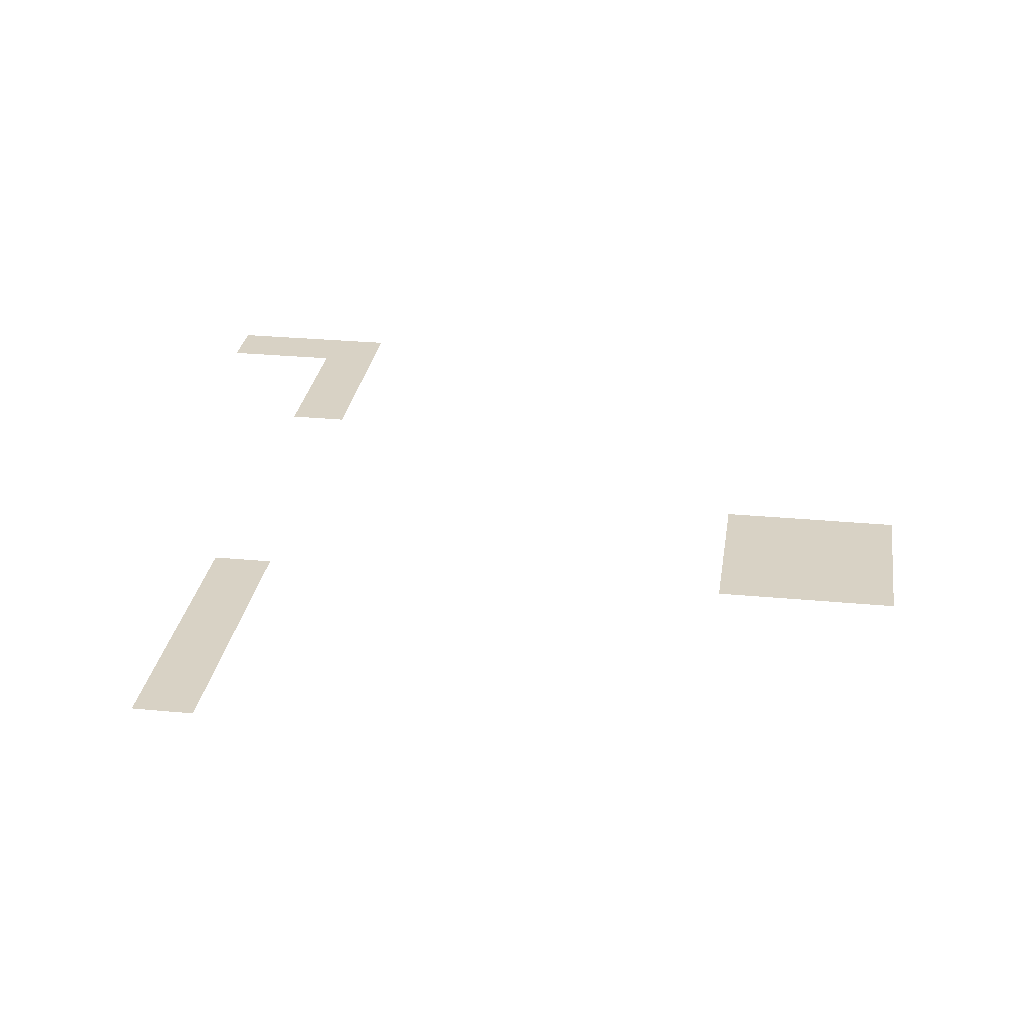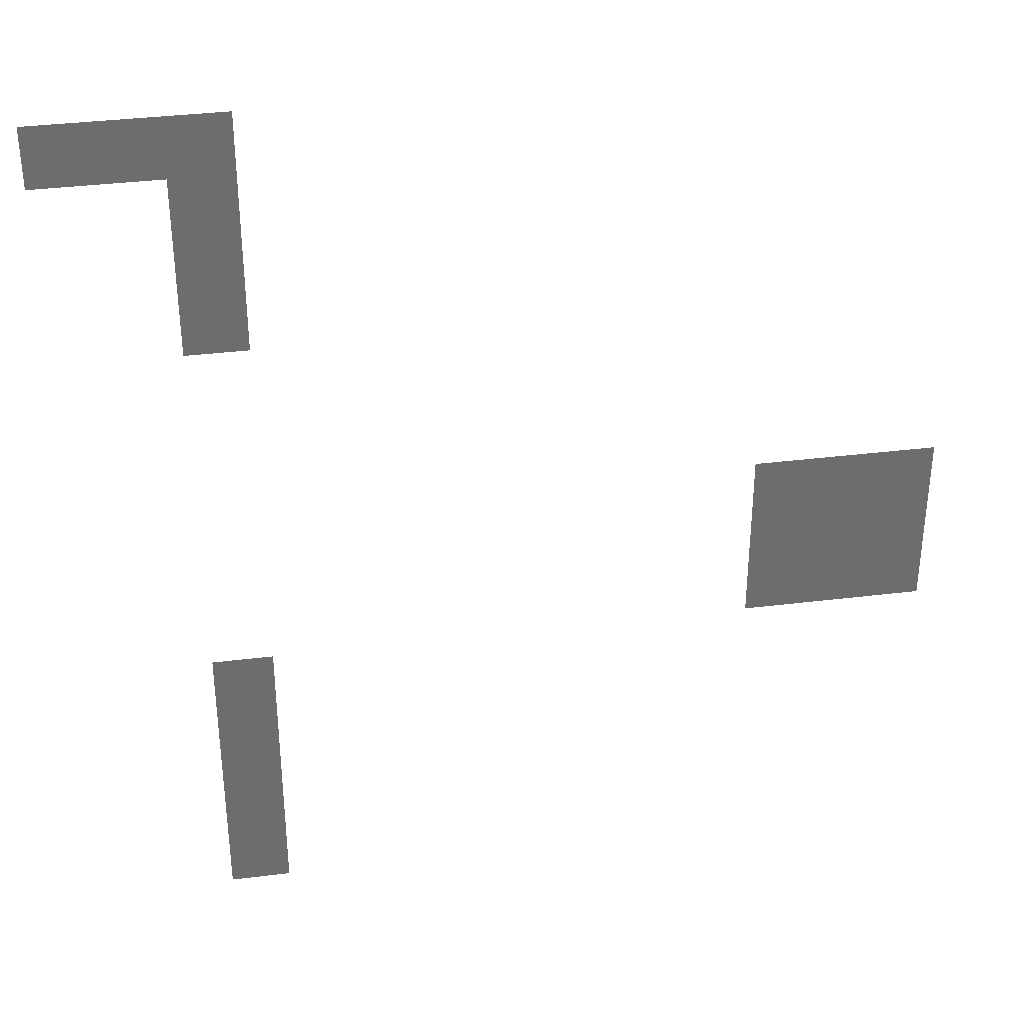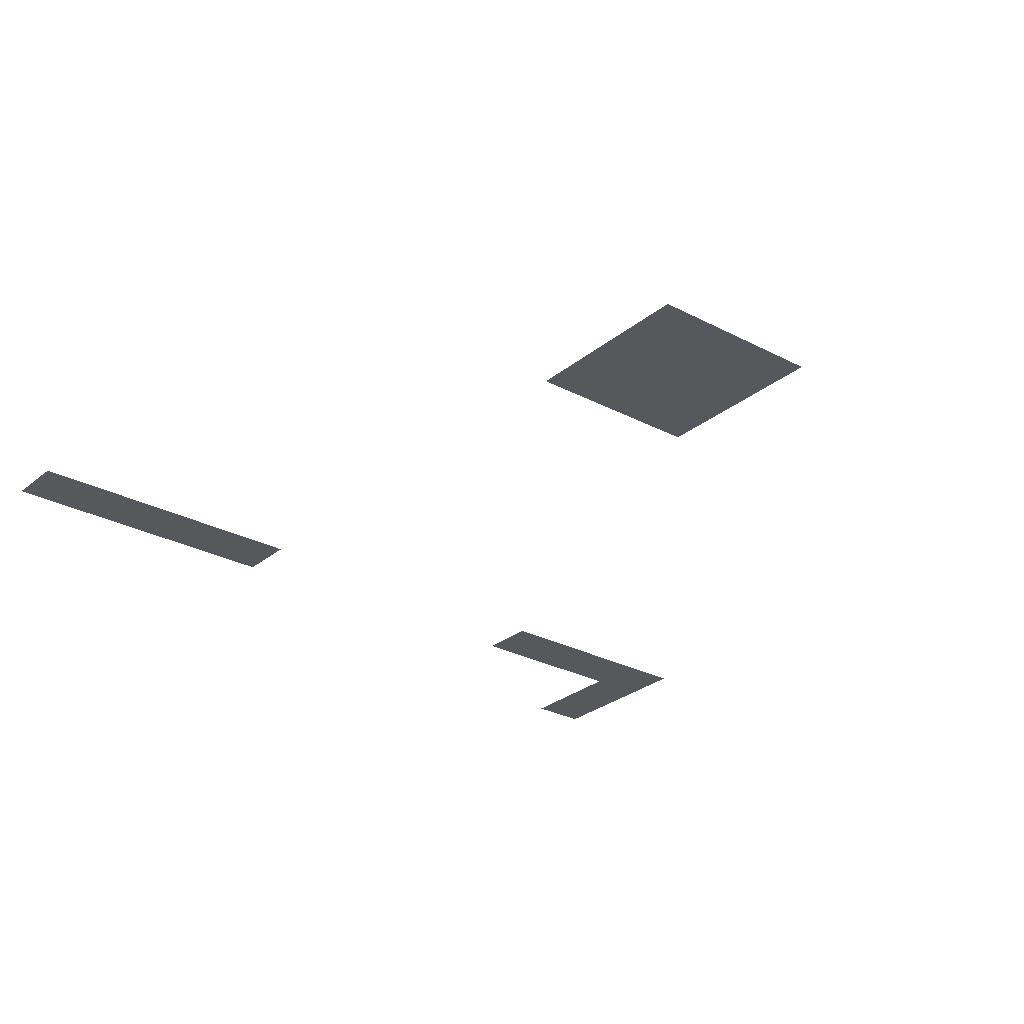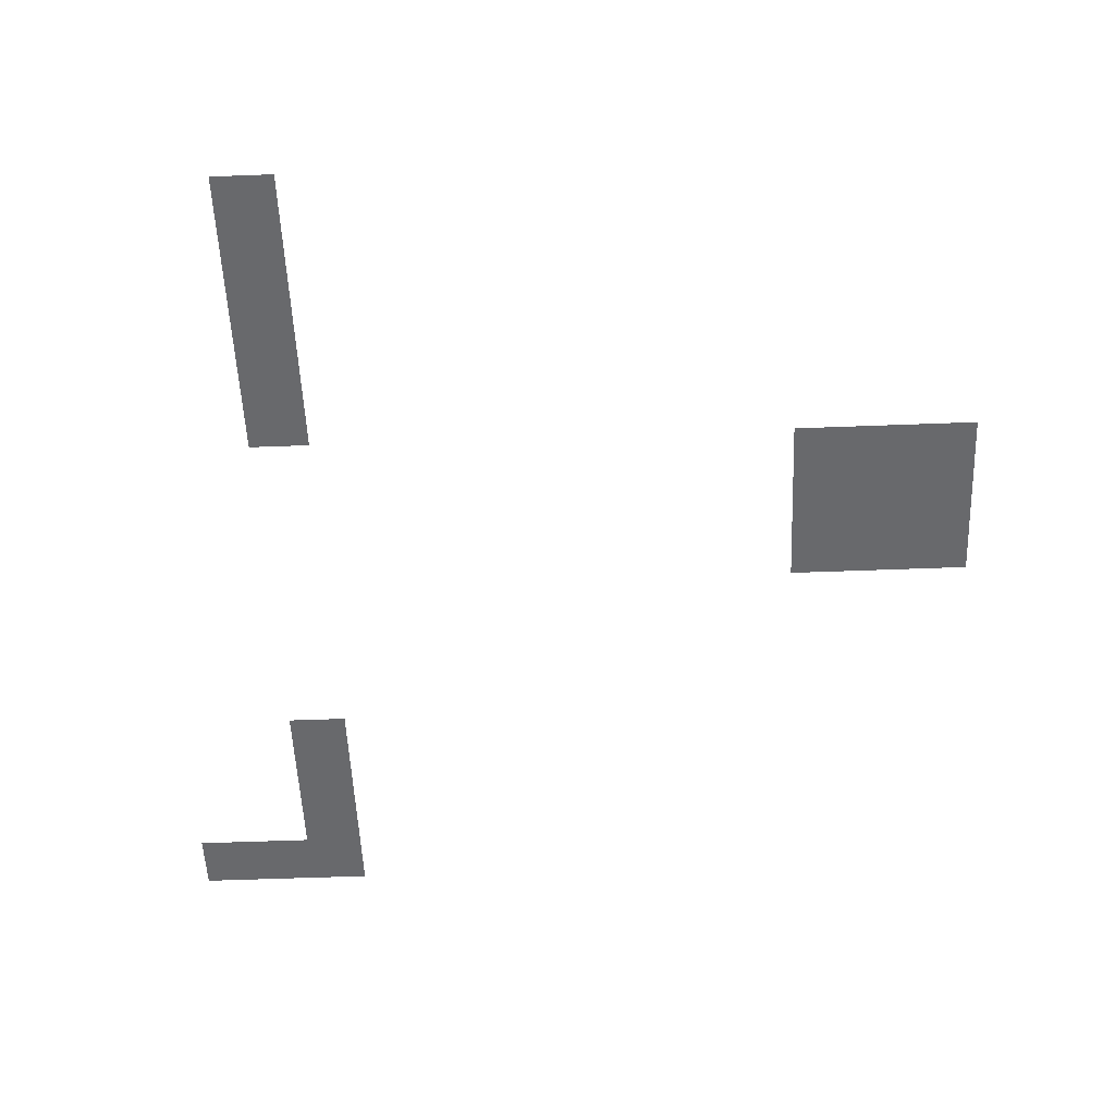
<metadata>
{"format":"obj","ext":"obj","renderer":"f3d","projection":"perspective","resolution":1024,"background":"white","views":[{"elev":27.7,"azim":8.3,"up":"+Z"},{"elev":36.5,"azim":-9.1,"up":"+Y"},{"elev":-27.8,"azim":51.1,"up":"+Z"},{"elev":-52.7,"azim":2.4,"up":"+Z"}]}
</metadata>
<code>
v -13 -2 0
v -14 -2 0
v -14 -1 0
v -13 -1 0
v -14 -2 0
v -15 -2 0
v -15 -1 0
v -14 -1 0
v -15 -2 0
v -16 -2 0
v -16 -1 0
v -15 -1 0
v -13 -3 0
v -14 -3 0
v -14 -2 0
v -13 -2 0
v -13 -4 0
v -14 -4 0
v -14 -3 0
v -13 -3 0
v -13 -5 0
v -14 -5 0
v -14 -4 0
v -13 -4 0
v -2 -9 0
v -3 -9 0
v -3 -8 0
v -2 -8 0
v -3 -9 0
v -4 -9 0
v -4 -8 0
v -3 -8 0
v -4 -9 0
v -5 -9 0
v -5 -8 0
v -4 -8 0
v -2 -10 0
v -3 -10 0
v -3 -9 0
v -2 -9 0
v -3 -10 0
v -4 -10 0
v -4 -9 0
v -3 -9 0
v -4 -10 0
v -5 -10 0
v -5 -9 0
v -4 -9 0
v -2 -11 0
v -3 -11 0
v -3 -10 0
v -2 -10 0
v -3 -11 0
v -4 -11 0
v -4 -10 0
v -3 -10 0
v -4 -11 0
v -5 -11 0
v -5 -10 0
v -4 -10 0
v -13 -12 0
v -14 -12 0
v -14 -11 0
v -13 -11 0
v -13 -13 0
v -14 -13 0
v -14 -12 0
v -13 -12 0
v -13 -14 0
v -14 -14 0
v -14 -13 0
v -13 -13 0
v -13 -15 0
v -14 -15 0
v -14 -14 0
v -13 -14 0
v -13 -16 0
v -14 -16 0
v -14 -15 0
v -13 -15 0
g escenaNorte_2_mesh_0203
f 1 2 3 4
f 5 6 7 8
f 9 10 11 12
f 13 14 15 16
f 17 18 19 20
f 21 22 23 24
f 25 26 27 28
f 29 30 31 32
f 33 34 35 36
f 37 38 39 40
f 41 42 43 44
f 45 46 47 48
f 49 50 51 52
f 53 54 55 56
f 57 58 59 60
f 61 62 63 64
f 65 66 67 68
f 69 70 71 72
f 73 74 75 76
f 77 78 79 80

</code>
